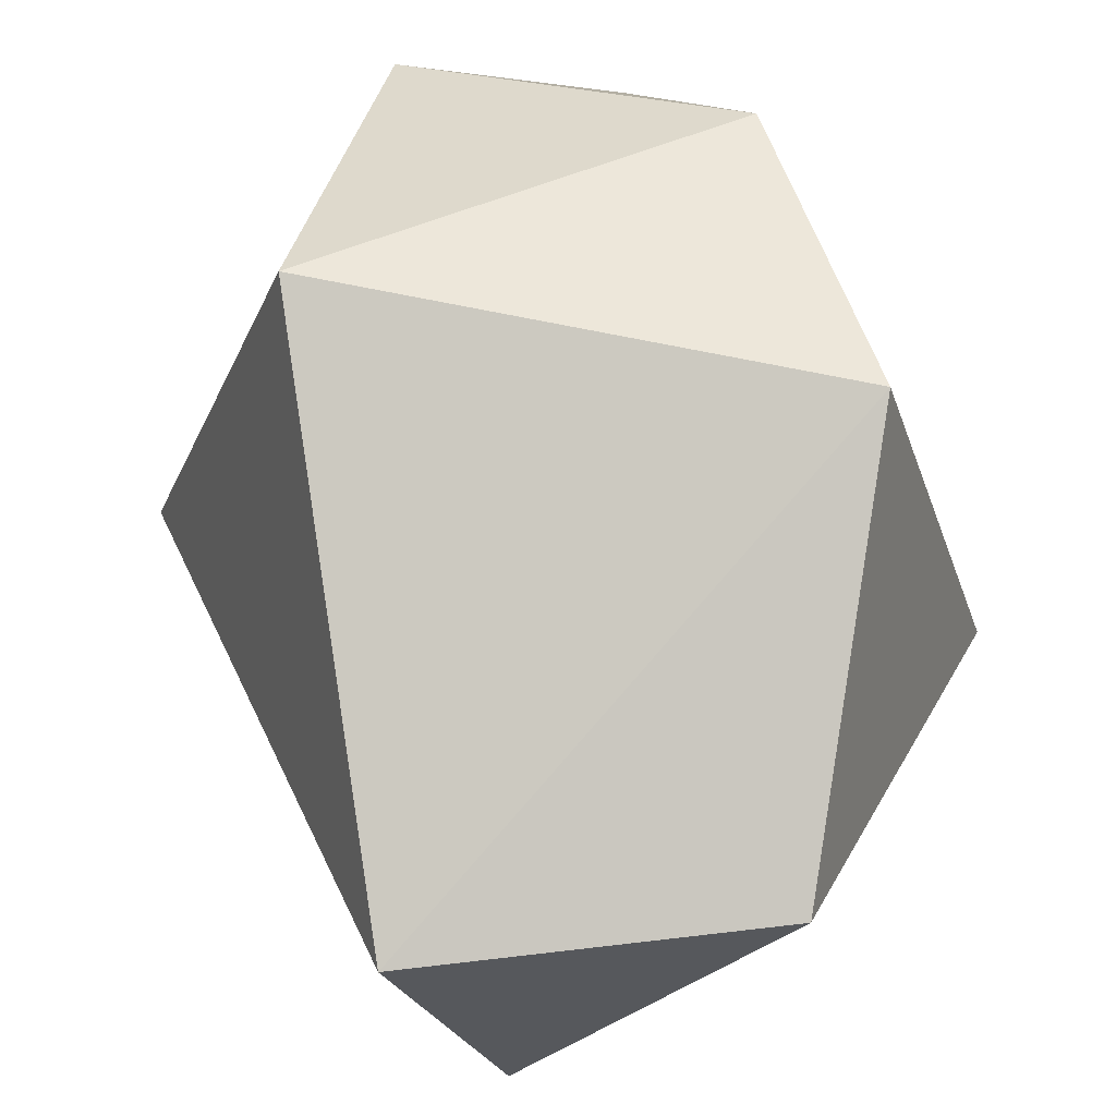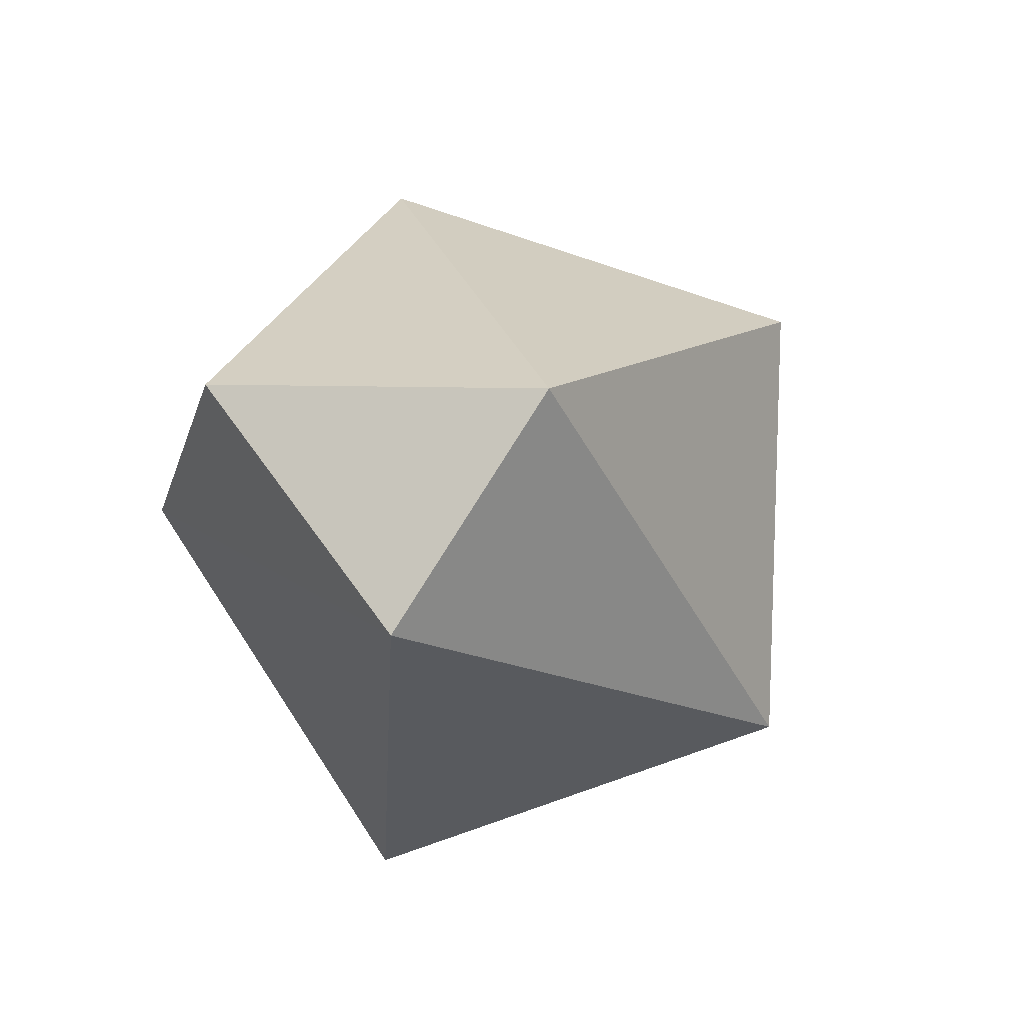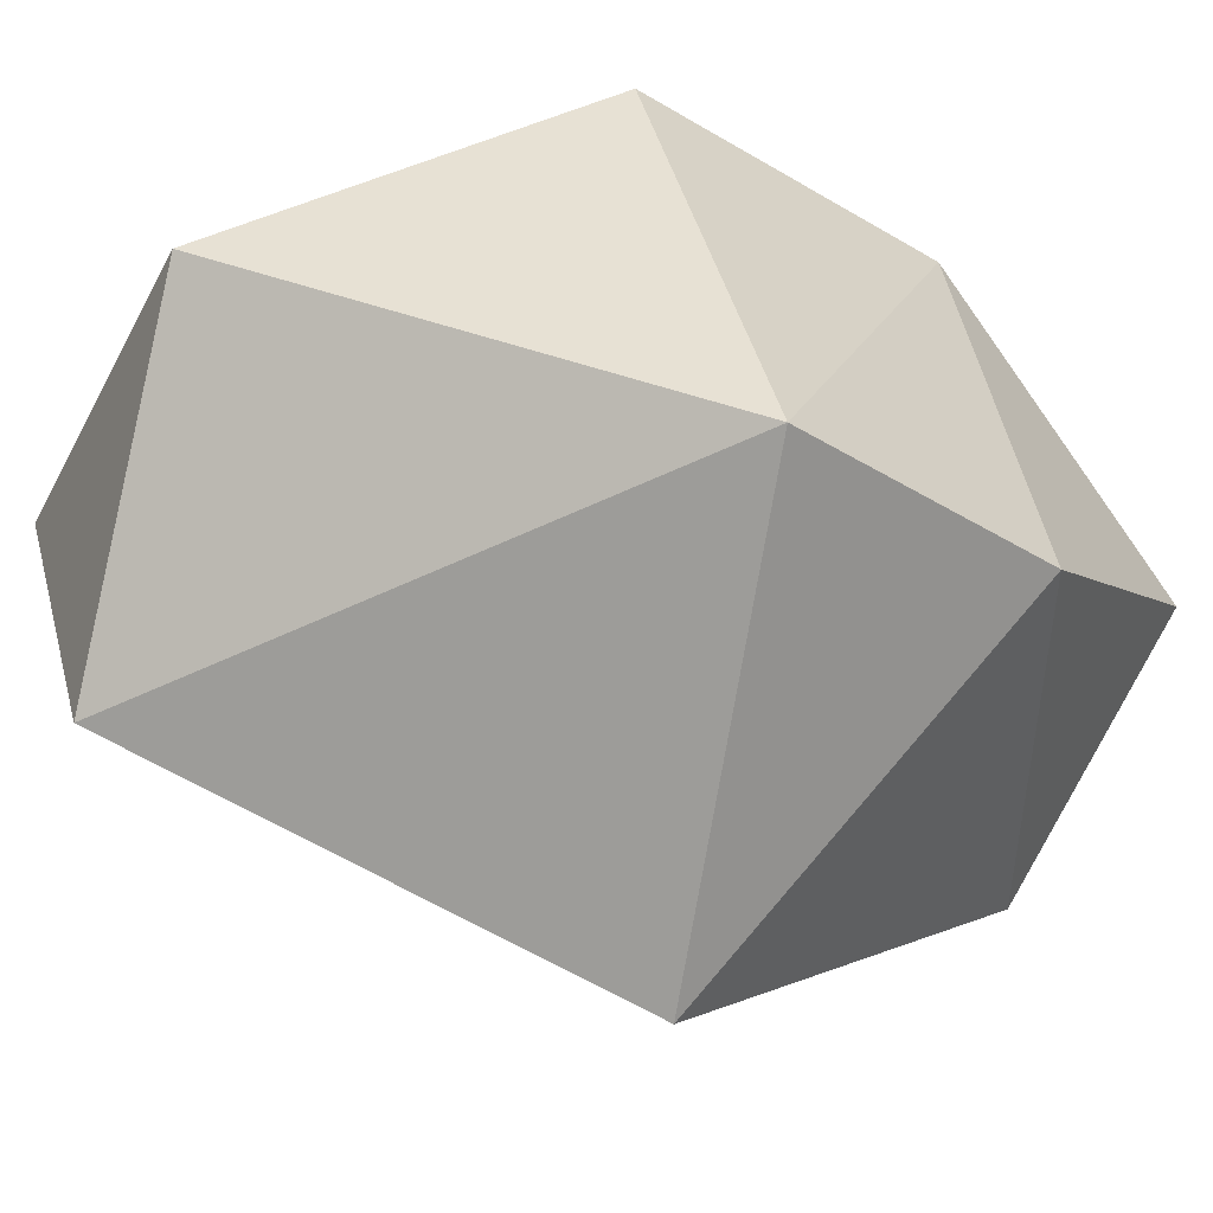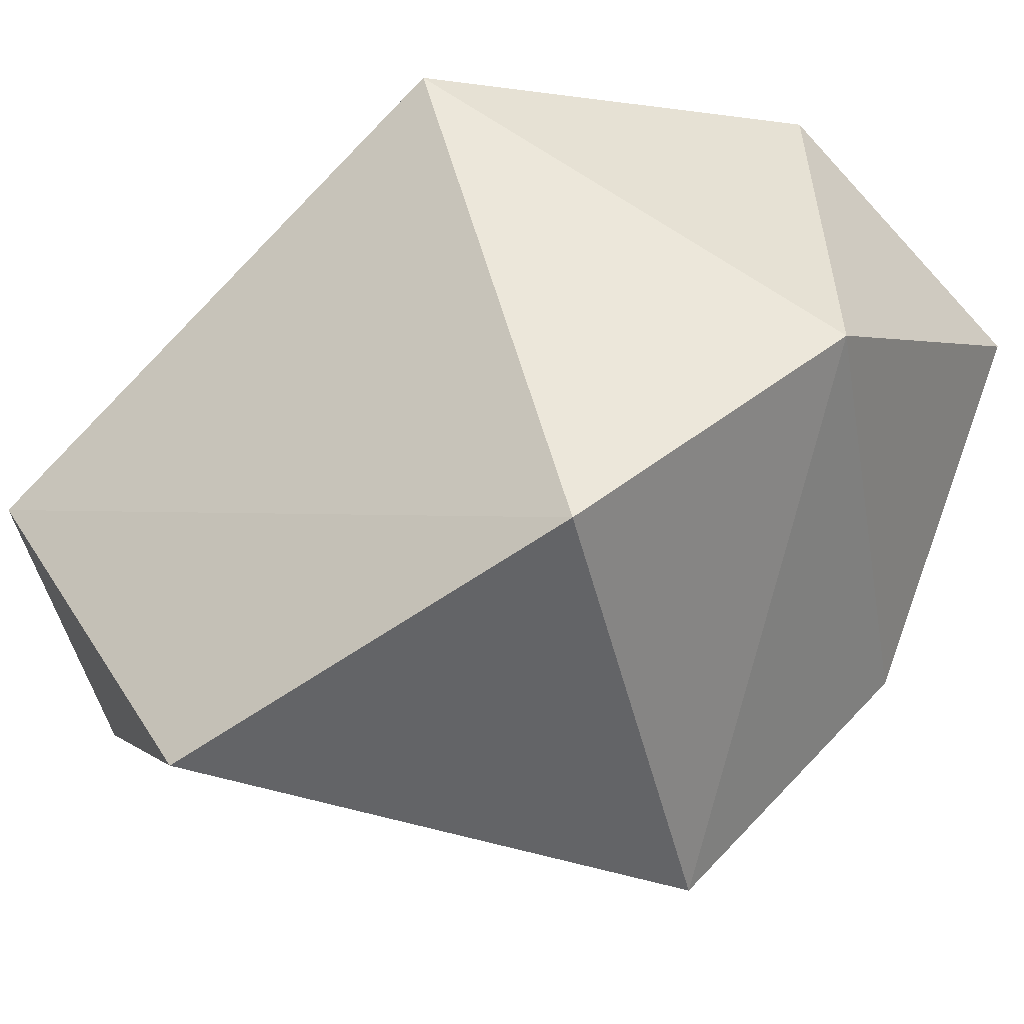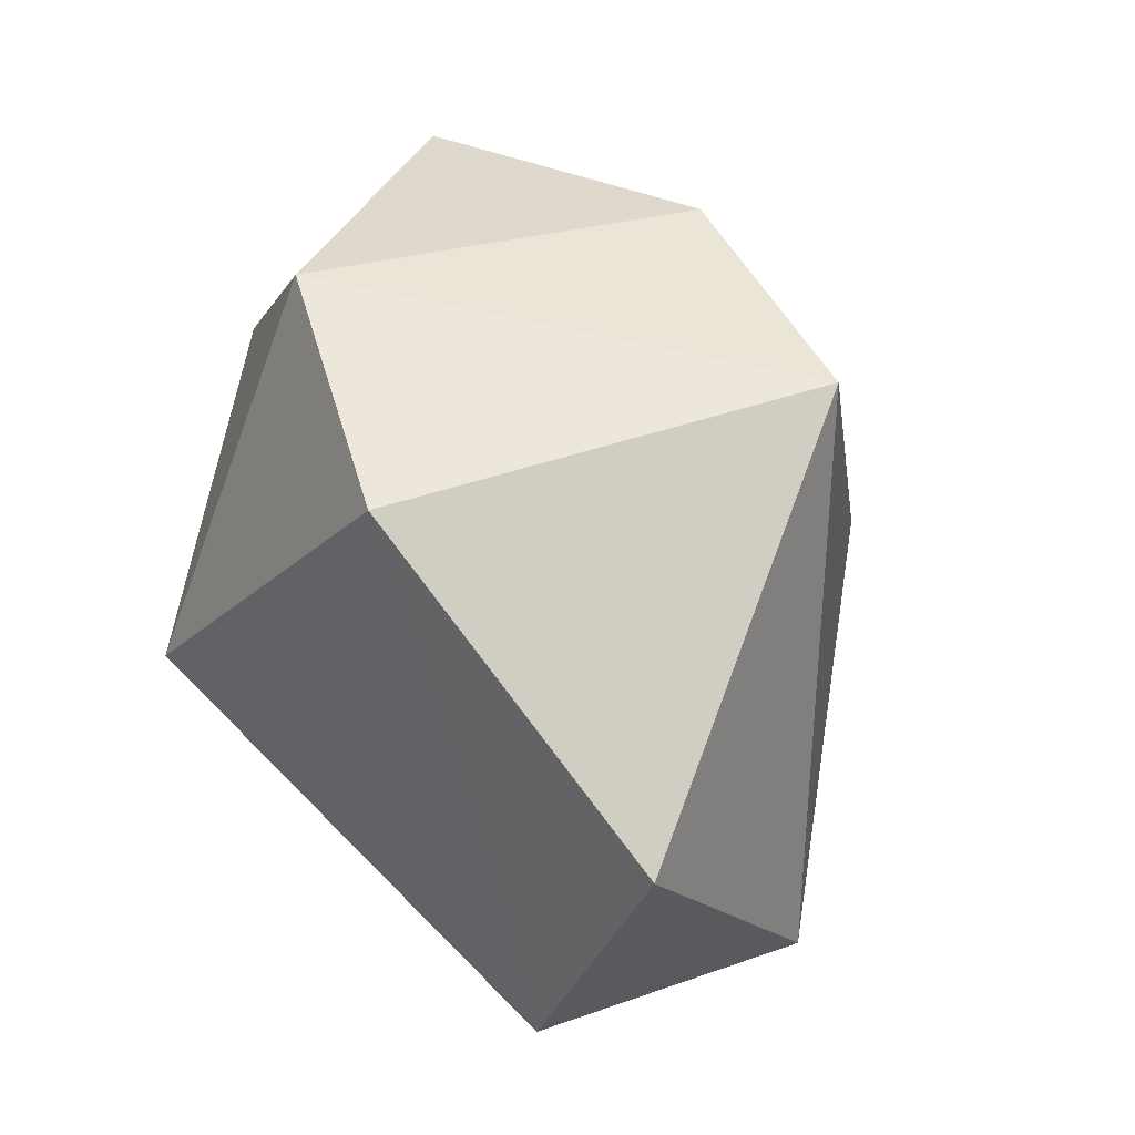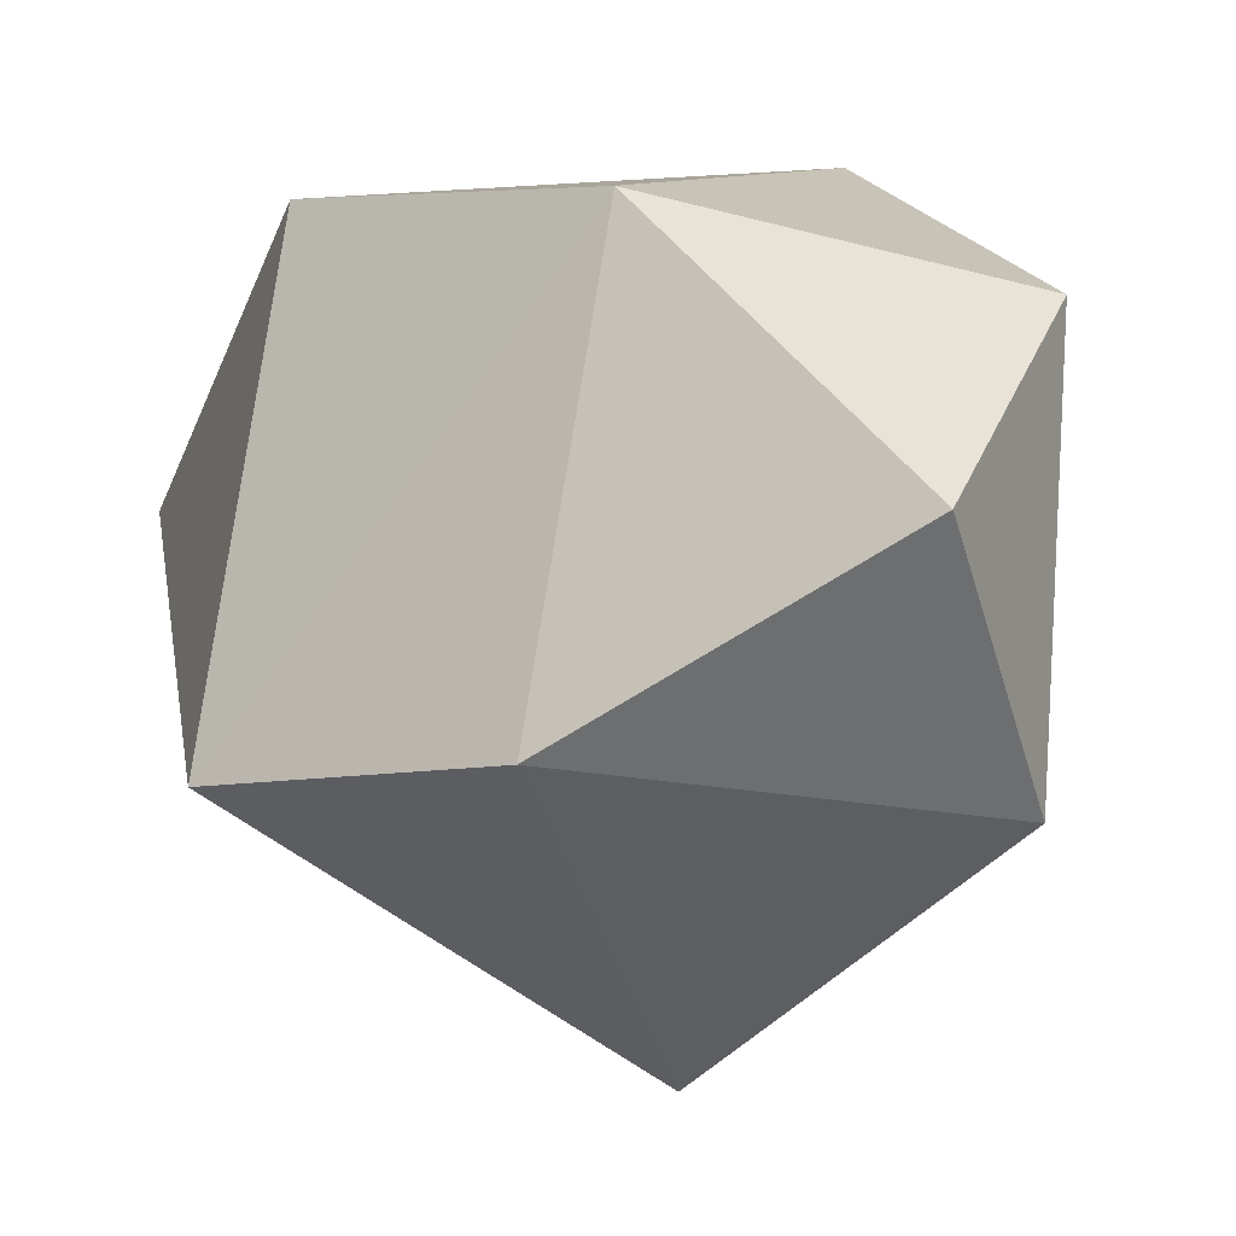
<metadata>
{"format":"obj","ext":"obj","renderer":"f3d","projection":"perspective","resolution":1024,"background":"white","views":[{"elev":54.6,"azim":28.2,"up":"+Z"},{"elev":-73.1,"azim":131.4,"up":"+Y"},{"elev":-38.4,"azim":99.3,"up":"+Z"},{"elev":51.3,"azim":93.7,"up":"+Z"},{"elev":2.3,"azim":64.4,"up":"+Y"},{"elev":0.6,"azim":173.8,"up":"+Z"}]}
</metadata>
<code>
o medium_grey_asteroid
v -76.86 67.74 -50.96
v -48.36 114.1 10.81
v 30.63 87.31 -37.58
v -102.5 -37.96 -29.55
v -55.21 -40.37 92.92
v -83.82 56.99 55.74
v 72.62 4.006 79.12
v 9.666 66.76 75.52
v -11.8 -2.121 -114.2
v 93.88 36.87 -44.48
v 25 -143 10.74
v 102.9 -89.72 14.35
v 43.88 -120.7 -62.44
f 1 2 3
f 4 5 6
f 5 7 8
f 9 1 3
f 8 6 5
f 8 3 2
f 1 6 2
f 10 3 8
f 10 9 3
f 2 6 8
f 4 6 1
f 11 5 4
f 12 7 11
f 4 13 11
f 13 9 10
f 12 13 10
f 12 10 7
f 7 10 8
f 1 9 4
f 7 5 11
f 13 12 11
f 4 9 13

</code>
